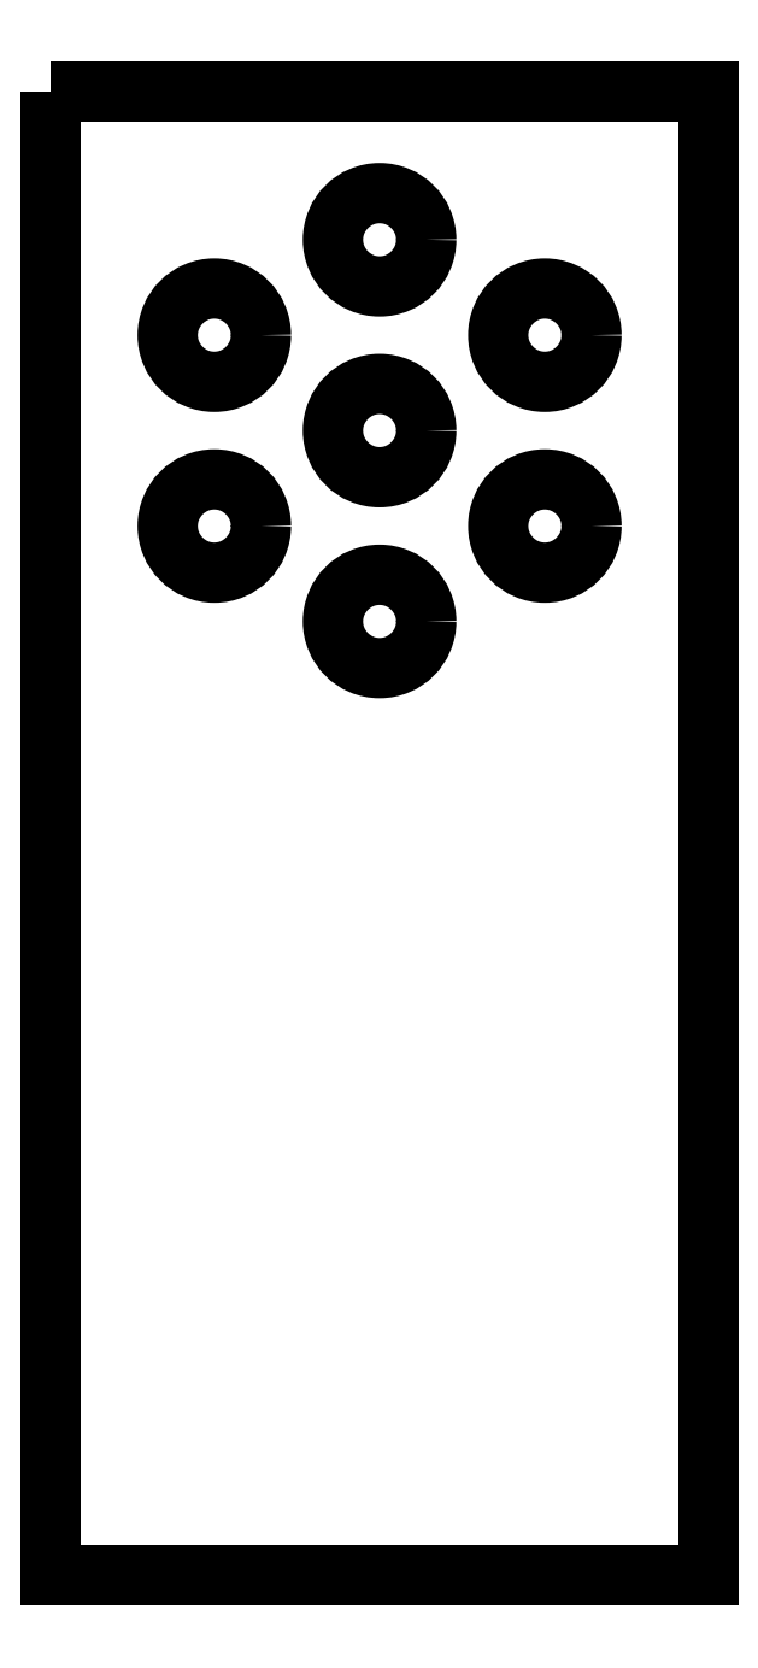
<metadata>
{"format":"dxf","ext":"dxf","renderer":"ezdxf+matplotlib","layout":"modelspace","background":"white","min_lineweight":24,"dpi":150}
</metadata>
<code>
0
SECTION
2
ENTITIES
0
LWPOLYLINE
8
0
90
4
70
1
43
0
10
-40.61
20
67.17
10
114.4
20
67.17
10
114.4
20
-282.8
10
-40.61
20
-282.8
0
CIRCLE
8
0
10
36.89
20
-12.83
30
0
40
11
210
0
220
0
230
1
0
CIRCLE
8
0
10
36.89
20
32.17
30
0
40
11
210
0
220
0
230
1
0
CIRCLE
8
0
10
-2.084
20
9.665
30
0
40
11
210
0
220
0
230
1
0
CIRCLE
8
0
10
-2.084
20
-35.33
30
0
40
11
210
0
220
0
230
1
0
CIRCLE
8
0
10
36.89
20
-57.83
30
0
40
11
210
0
220
0
230
1
0
CIRCLE
8
0
10
75.86
20
-35.33
30
0
40
11
210
0
220
0
230
1
0
CIRCLE
8
0
10
75.86
20
9.665
30
0
40
11
210
0
220
0
230
1
0
ENDSEC
0
EOF

</code>
